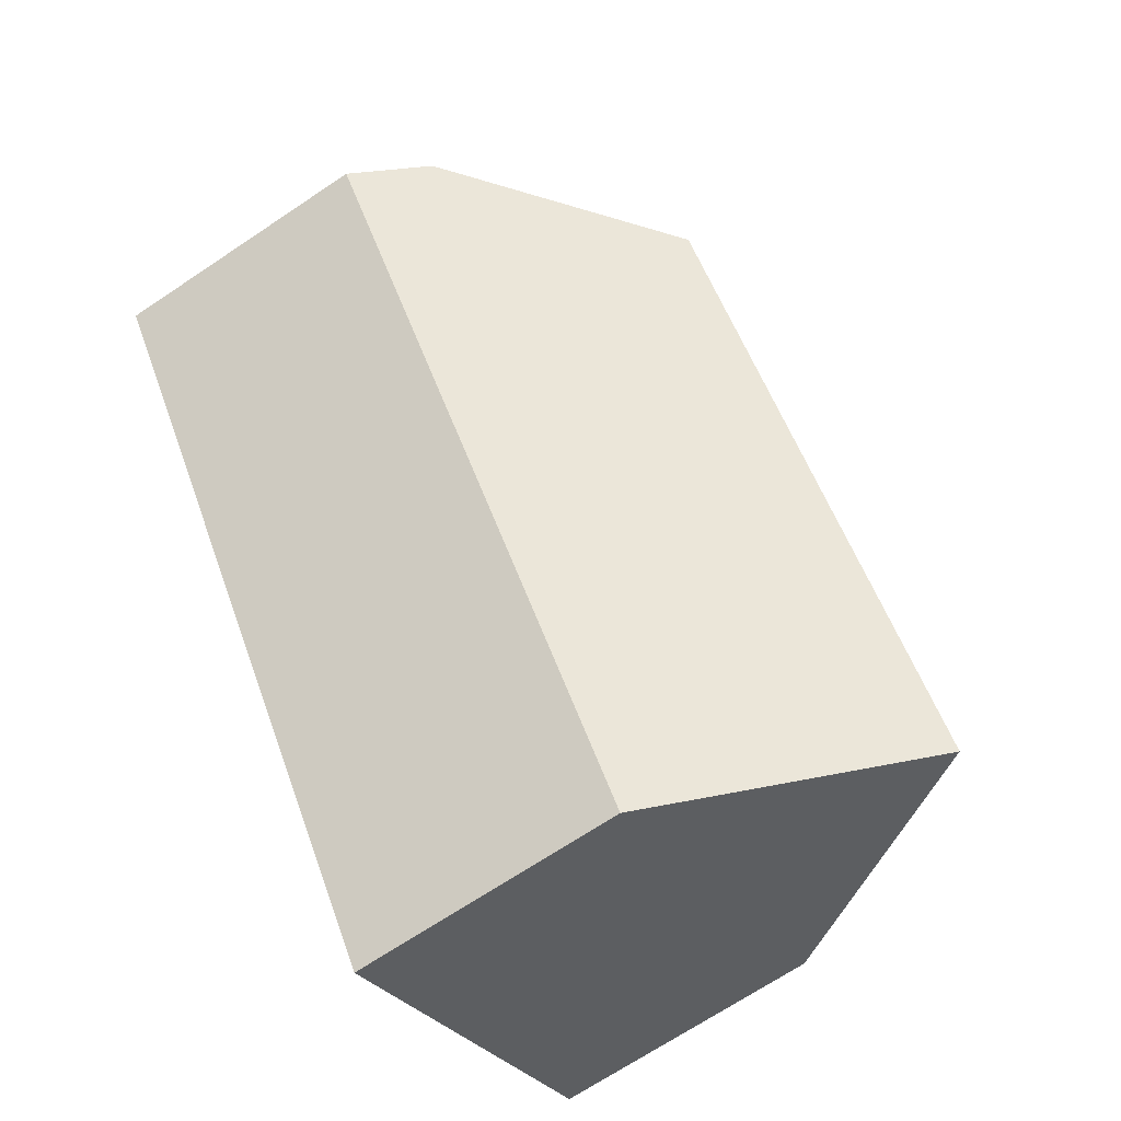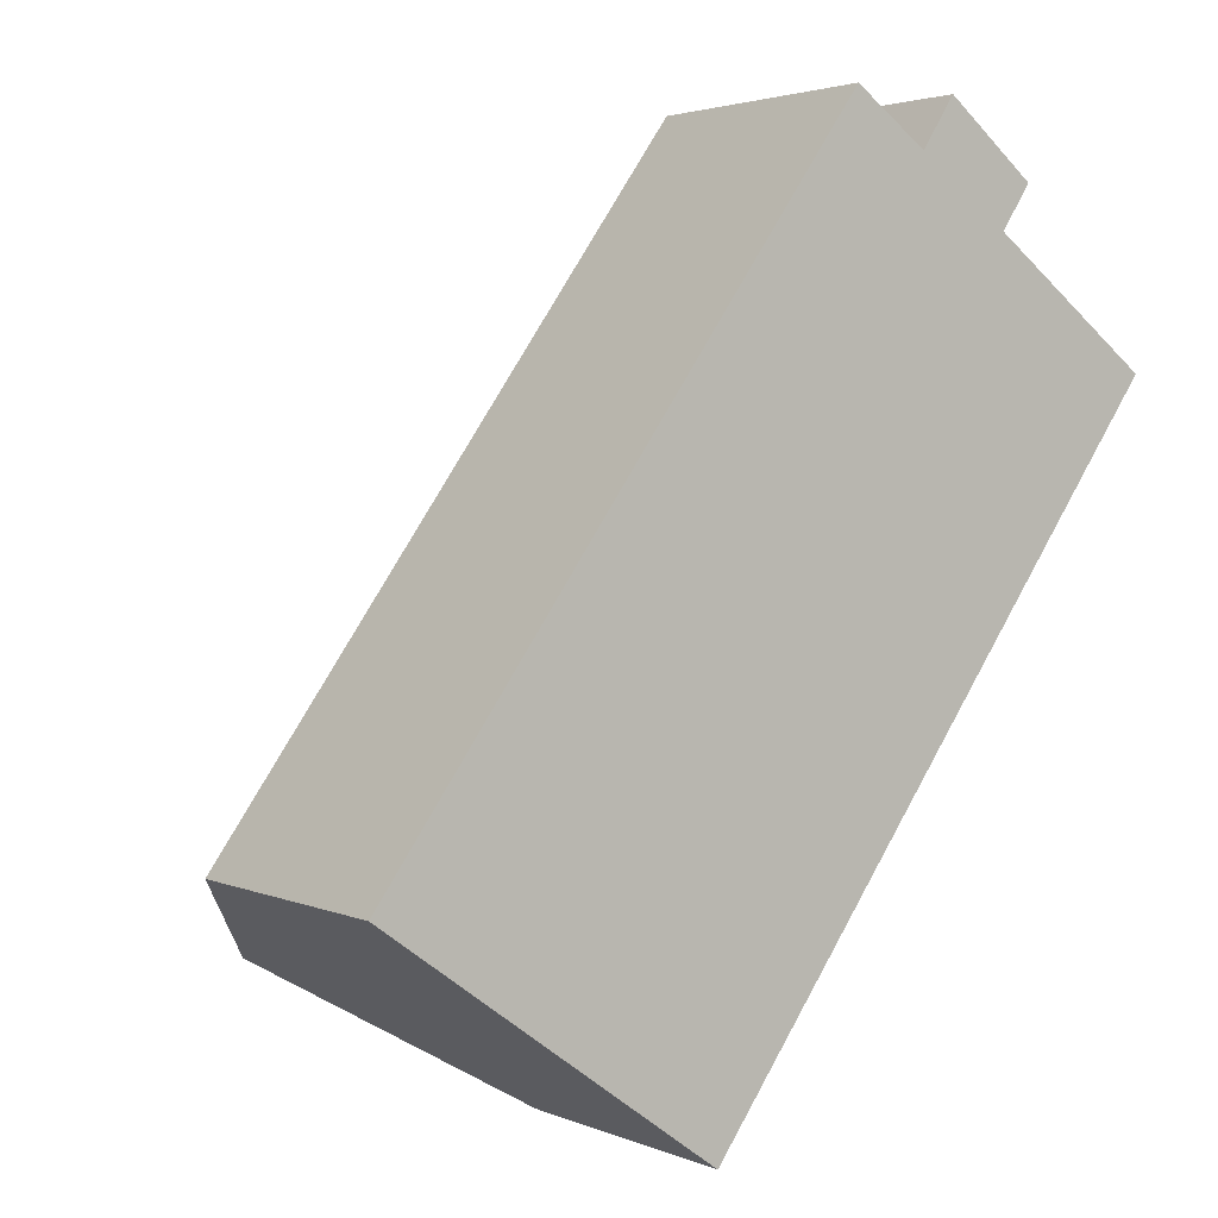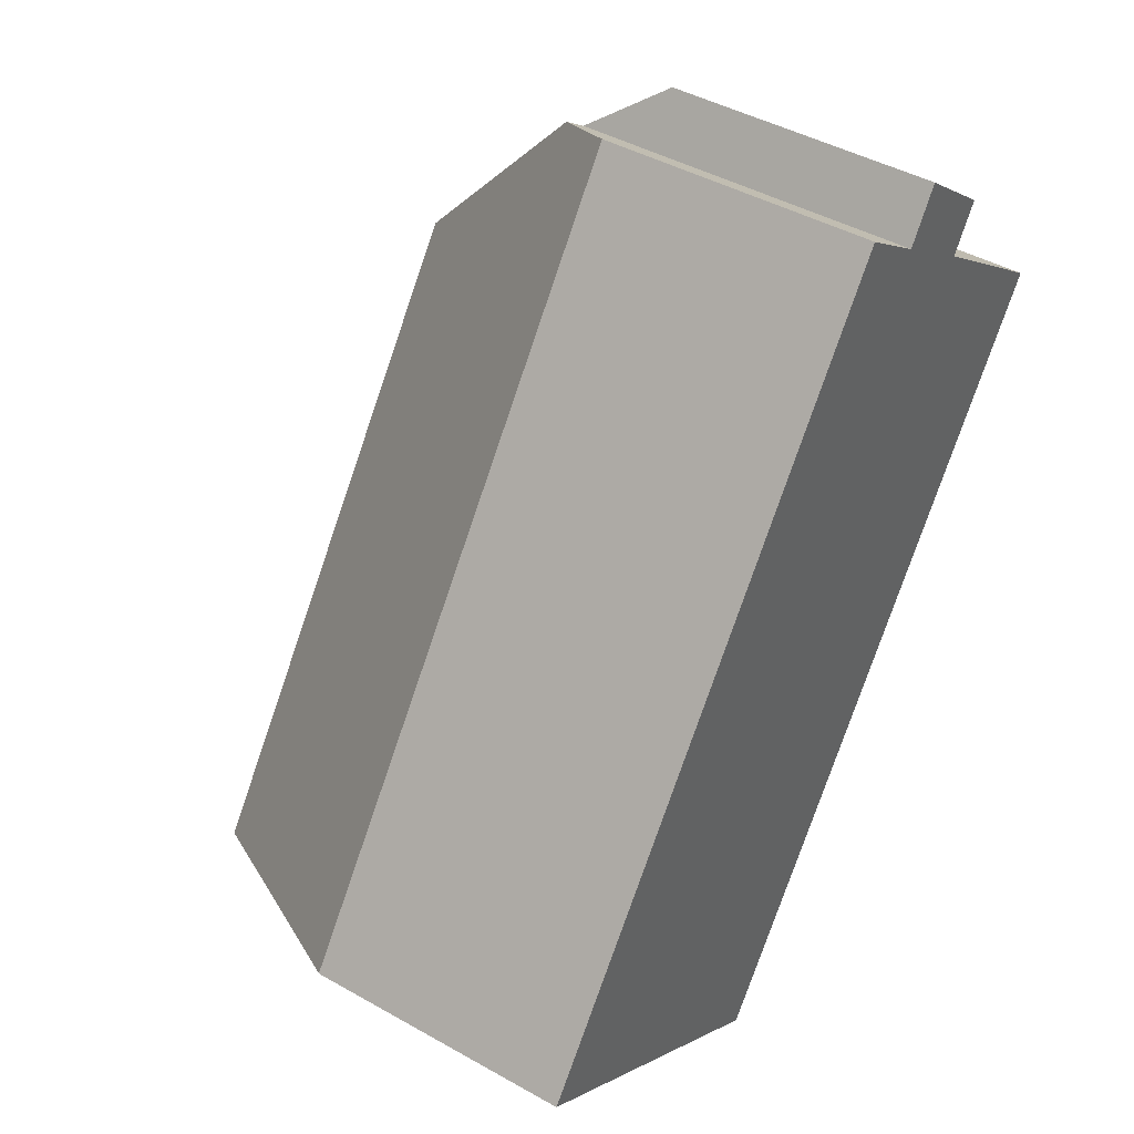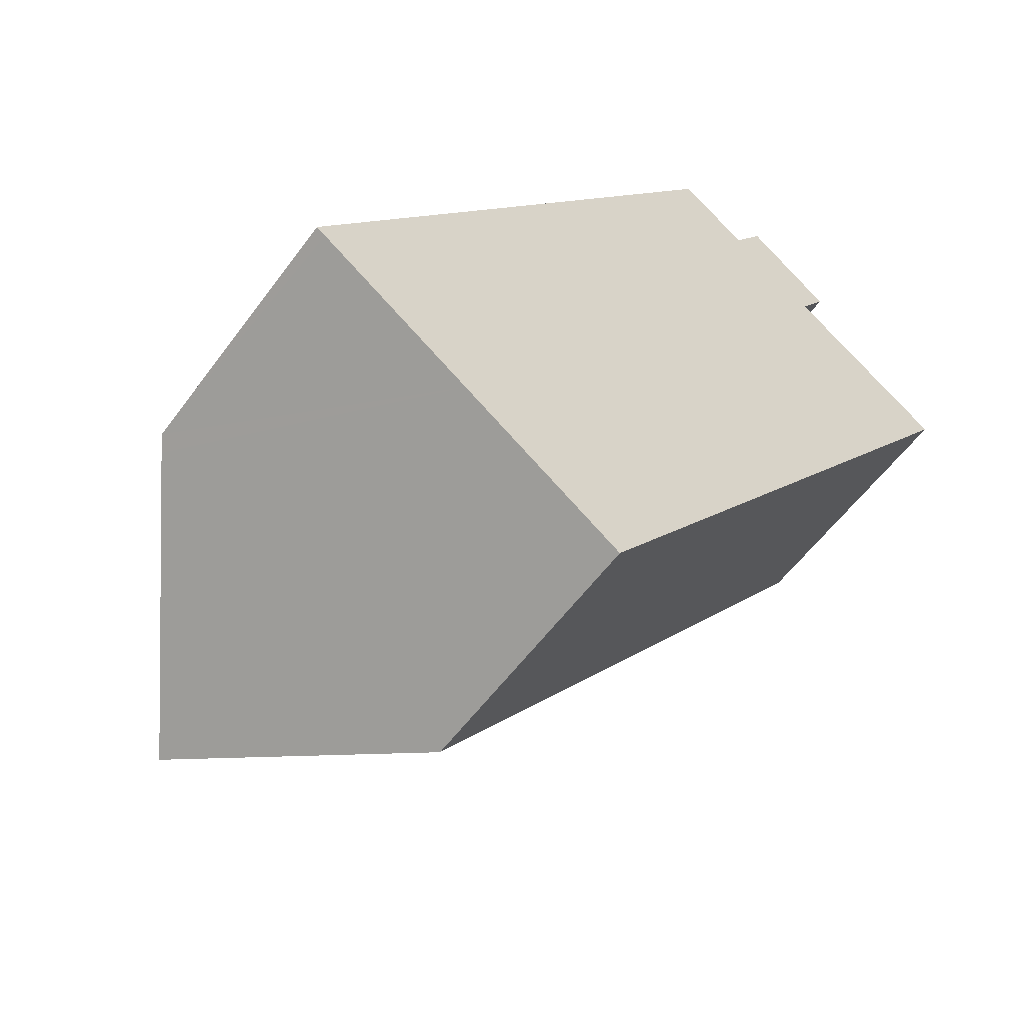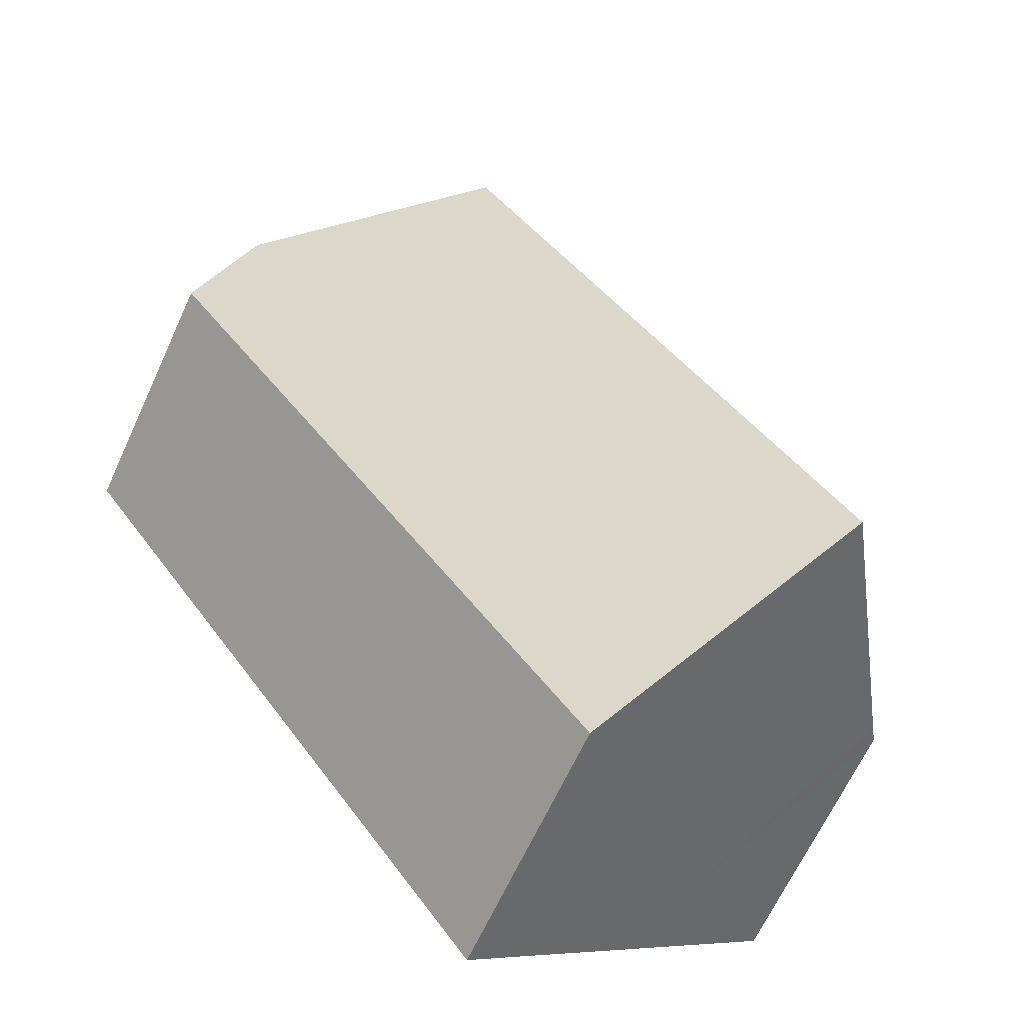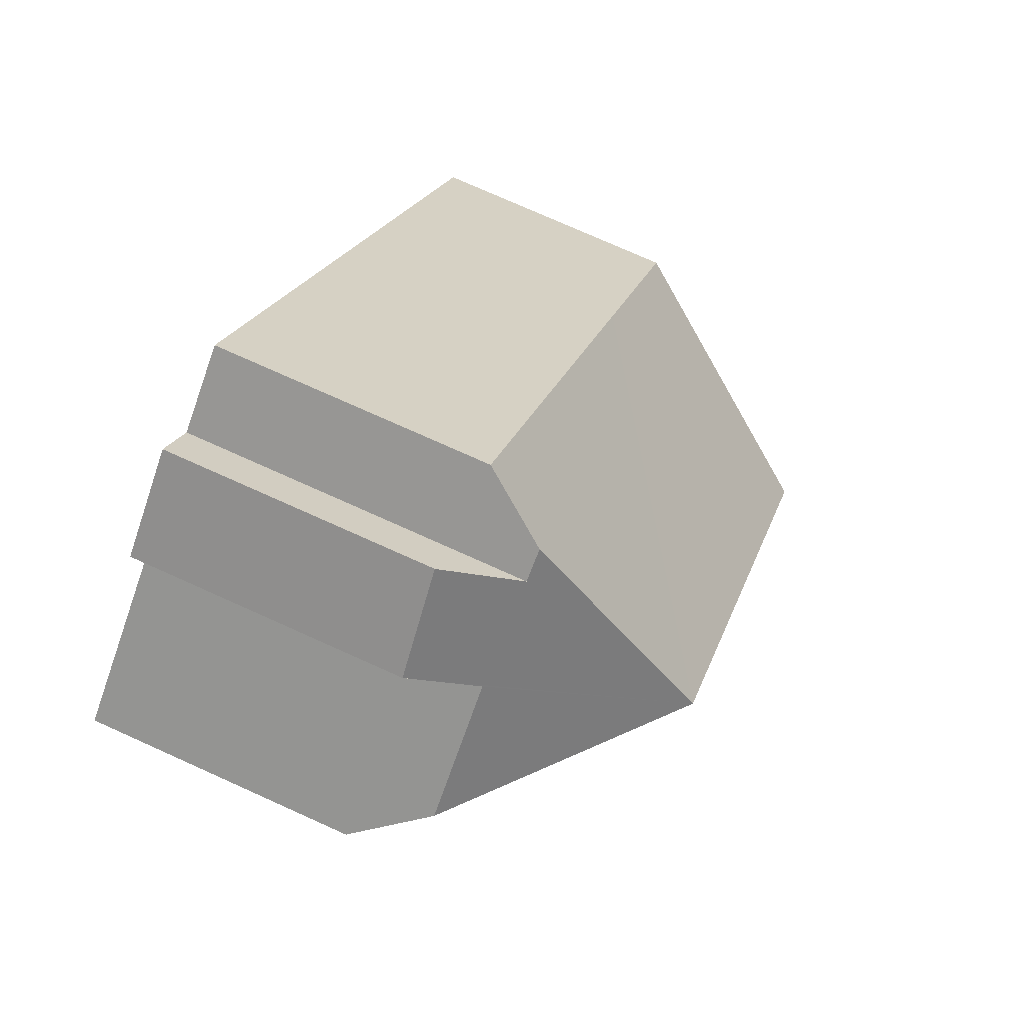
<metadata>
{"format":"obj","ext":"obj","renderer":"f3d","projection":"perspective","resolution":1024,"background":"white","views":[{"elev":-69.4,"azim":123.8,"up":"+Z"},{"elev":2.8,"azim":-35.1,"up":"+Z"},{"elev":43.2,"azim":-56.1,"up":"+Z"},{"elev":-56.7,"azim":-35.8,"up":"+Z"},{"elev":-66.2,"azim":155.2,"up":"+Z"},{"elev":75.7,"azim":114.2,"up":"+Z"}]}
</metadata>
<code>
v  12.65 8.243 15.31
v  3.789 6.545 5.276
v  11.56 6.592 16.09
v  13.47 12.6 10.36
v  4.019 12.6 -2.879
v  0 6.523 3.994e-16
v  0.224 6.862 -0.161
v  16.29 6.611 14.34
v  13.32 8.239 14.84
v  14.12 6.45 16.05
v  15.58 8.184 13.27
v  18.42 8.238 11.18
v  19.57 6.493 10.34
v  15.93 6.515 5.276
v  12.15 6.538 0.021
v  8.013 6.562 -5.74
v  8.013 3.515e-16 -5.74
v  4.019 1.763e-16 -2.879
v  0.224 9.858e-18 -0.161
v  0 0 0
v  3.789 -3.231e-16 5.276
v  11.56 -9.852e-16 16.09
v  13.32 -9.084e-16 14.84
v  14.12 -9.83e-16 16.05
v  12.65 -9.375e-16 15.31
v  16.29 -8.781e-16 14.34
v  15.58 -8.128e-16 13.27
v  19.57 -6.333e-16 10.34
v  18.42 -6.848e-16 11.18
v  16.26 6.663 14.31
v  16.26 -8.76e-16 14.31
v  12.15 -1.286e-18 0.021
v  15.93 -3.231e-16 5.276
g defaultobject
f 1 2 3
f 2 1 4
f 2 4 5
f 2 5 6
f 6 5 7
f 8 9 10
f 9 4 1
f 4 9 8
f 4 8 11
f 4 11 12
f 13 4 12
f 4 13 14
f 4 14 5
f 5 14 15
f 5 15 16
f 17 5 16
f 5 17 7
f 7 17 18
f 7 18 6
f 6 18 19
f 6 19 20
f 20 2 6
f 2 20 3
f 3 20 21
f 3 21 22
f 23 10 9
f 10 23 24
f 3 9 1
f 9 3 23
f 23 3 22
f 23 22 25
f 10 26 8
f 26 10 24
f 27 12 11
f 12 27 13
f 13 27 28
f 28 27 29
f 30 27 11
f 27 30 8
f 27 8 26
f 27 26 31
f 15 17 16
f 17 15 32
f 32 15 14
f 32 14 33
f 33 14 13
f 33 13 28
f 24 31 26
f 31 24 27
f 27 24 23
f 29 33 28
f 33 29 27
f 33 27 23
f 33 23 25
f 33 25 22
f 33 22 21
f 33 21 32
f 32 21 17
f 17 21 20
f 17 20 18
f 18 20 19

</code>
